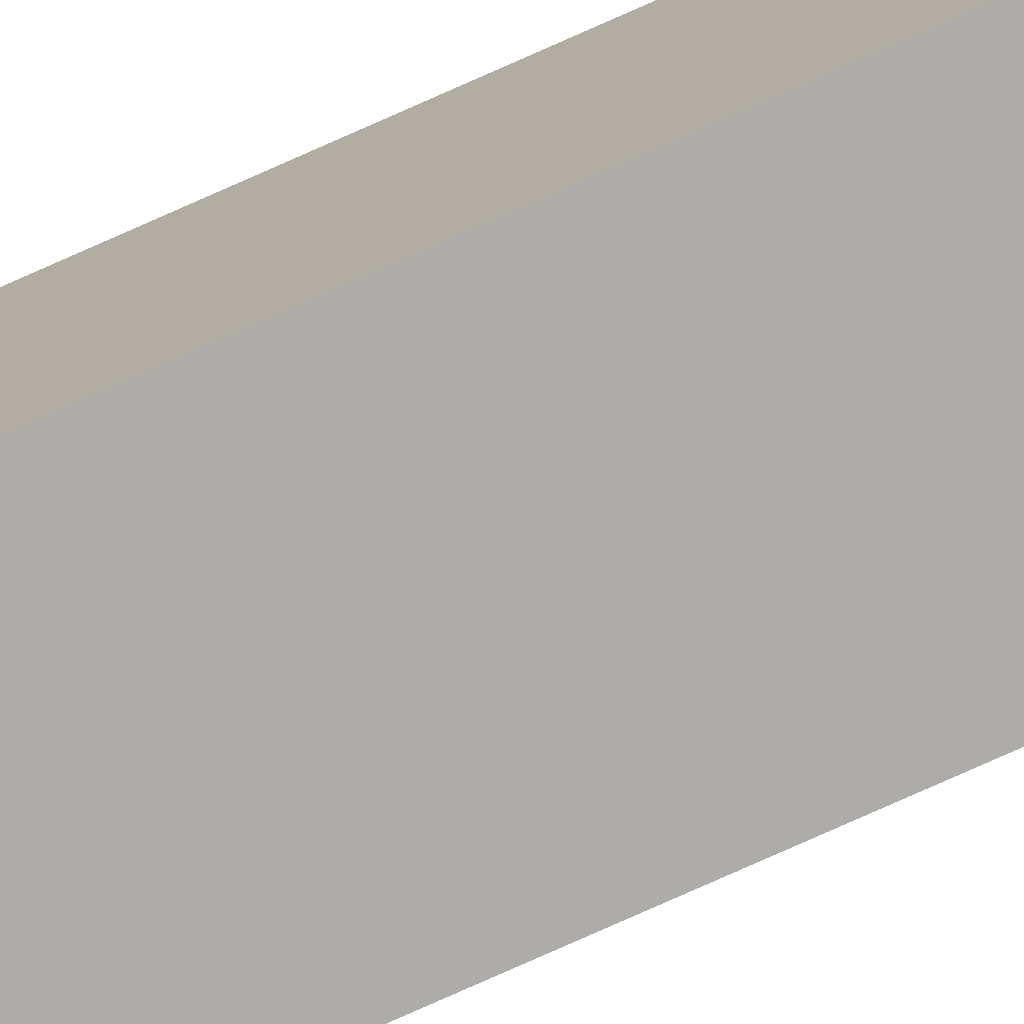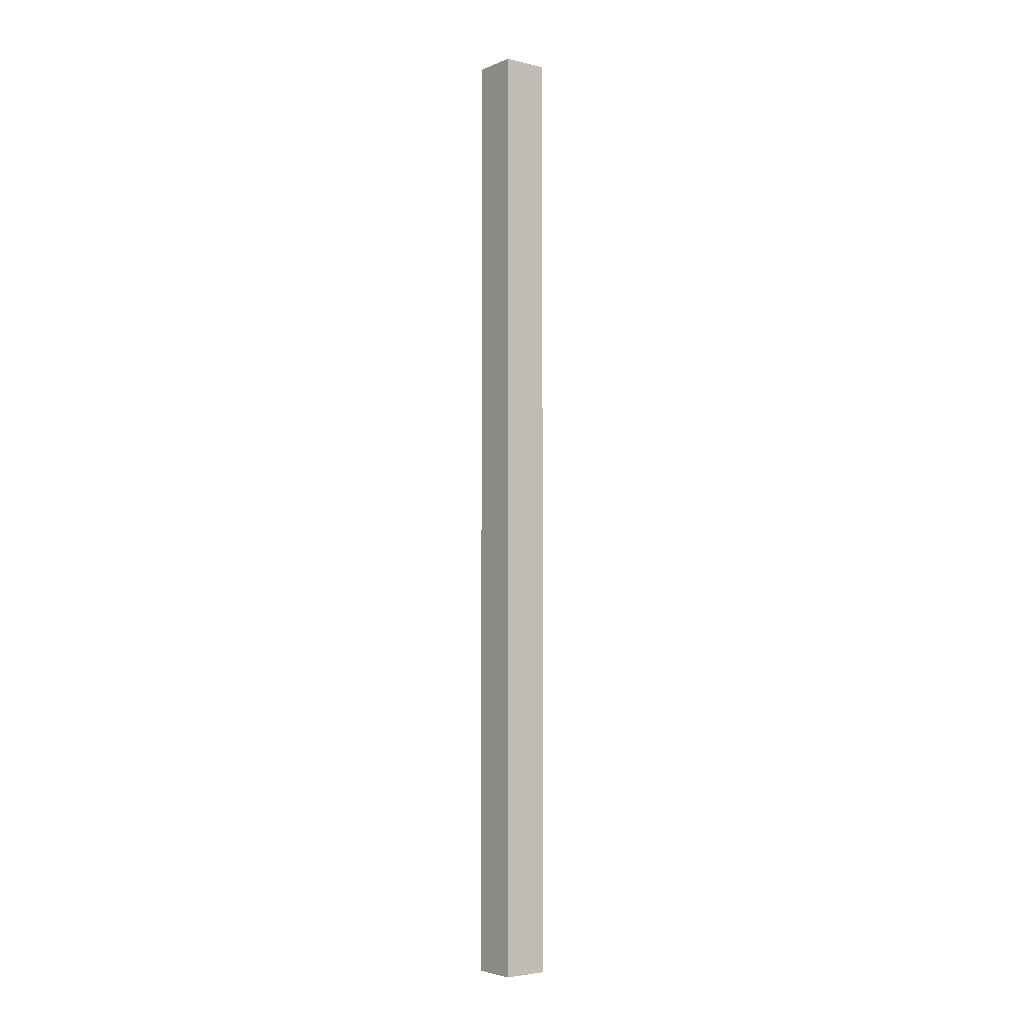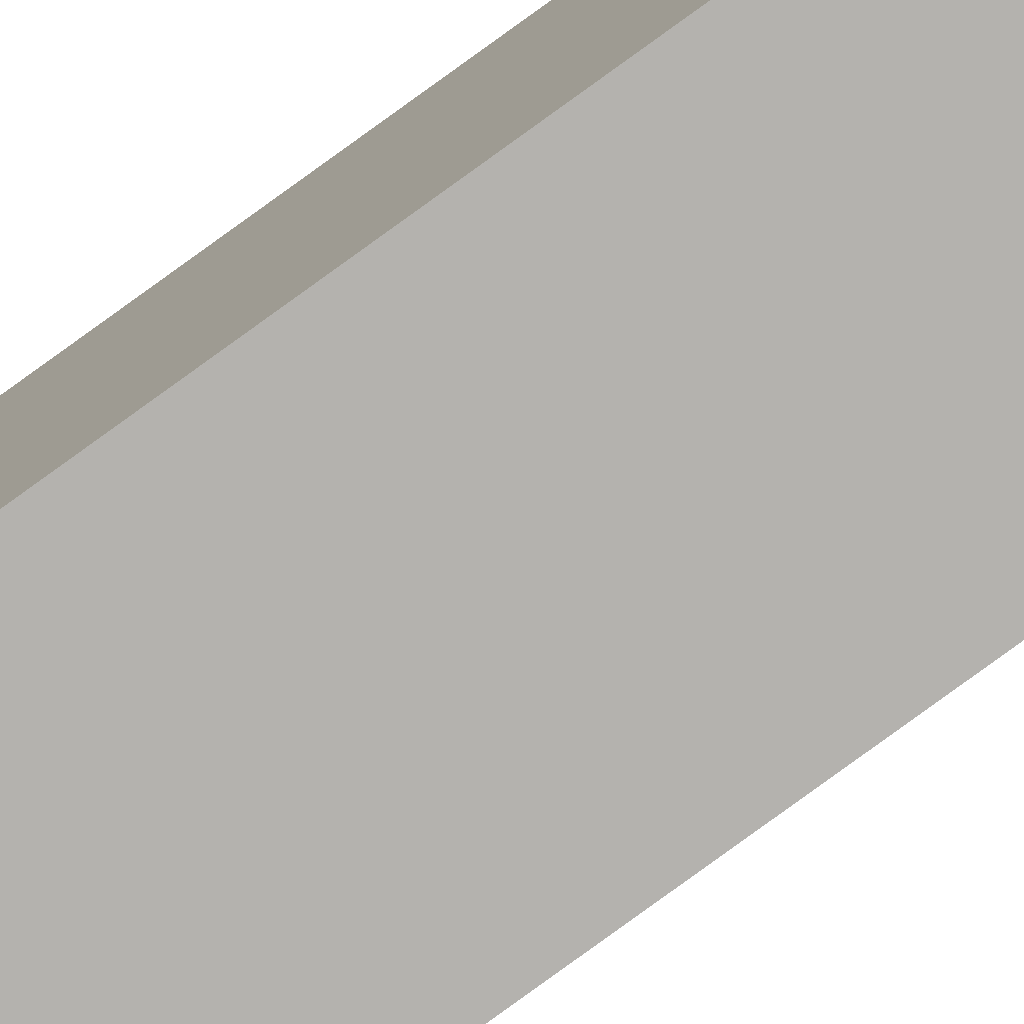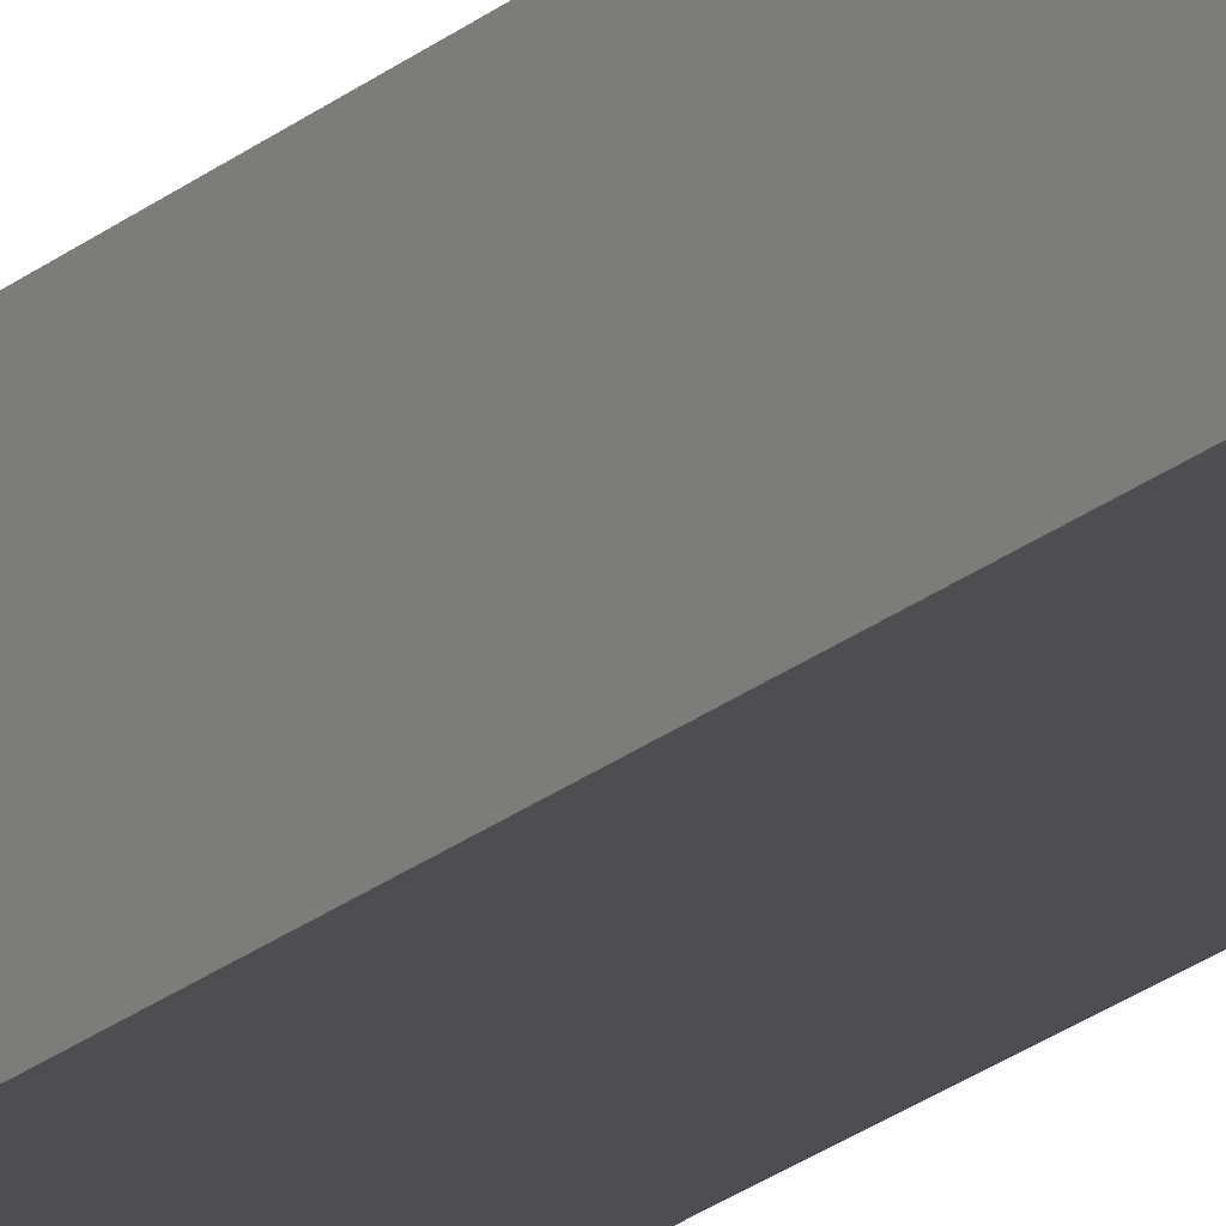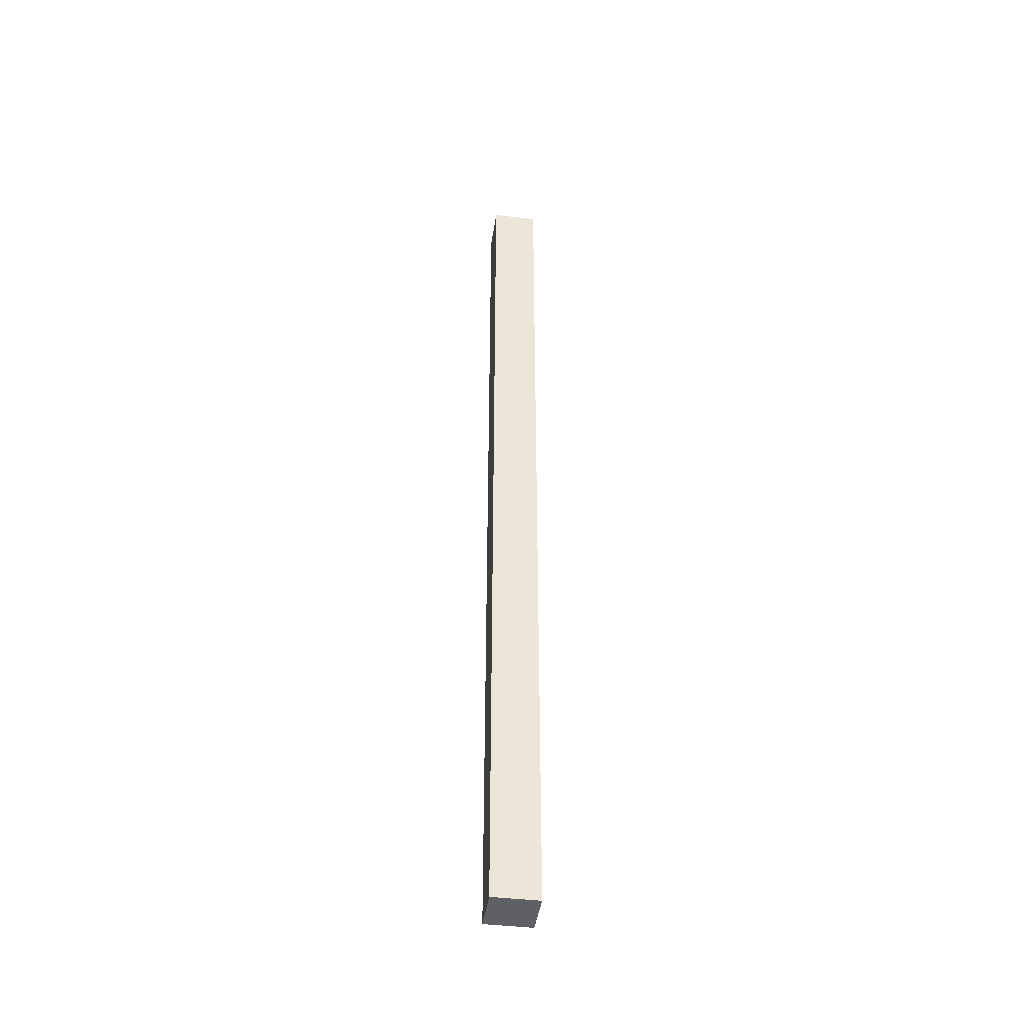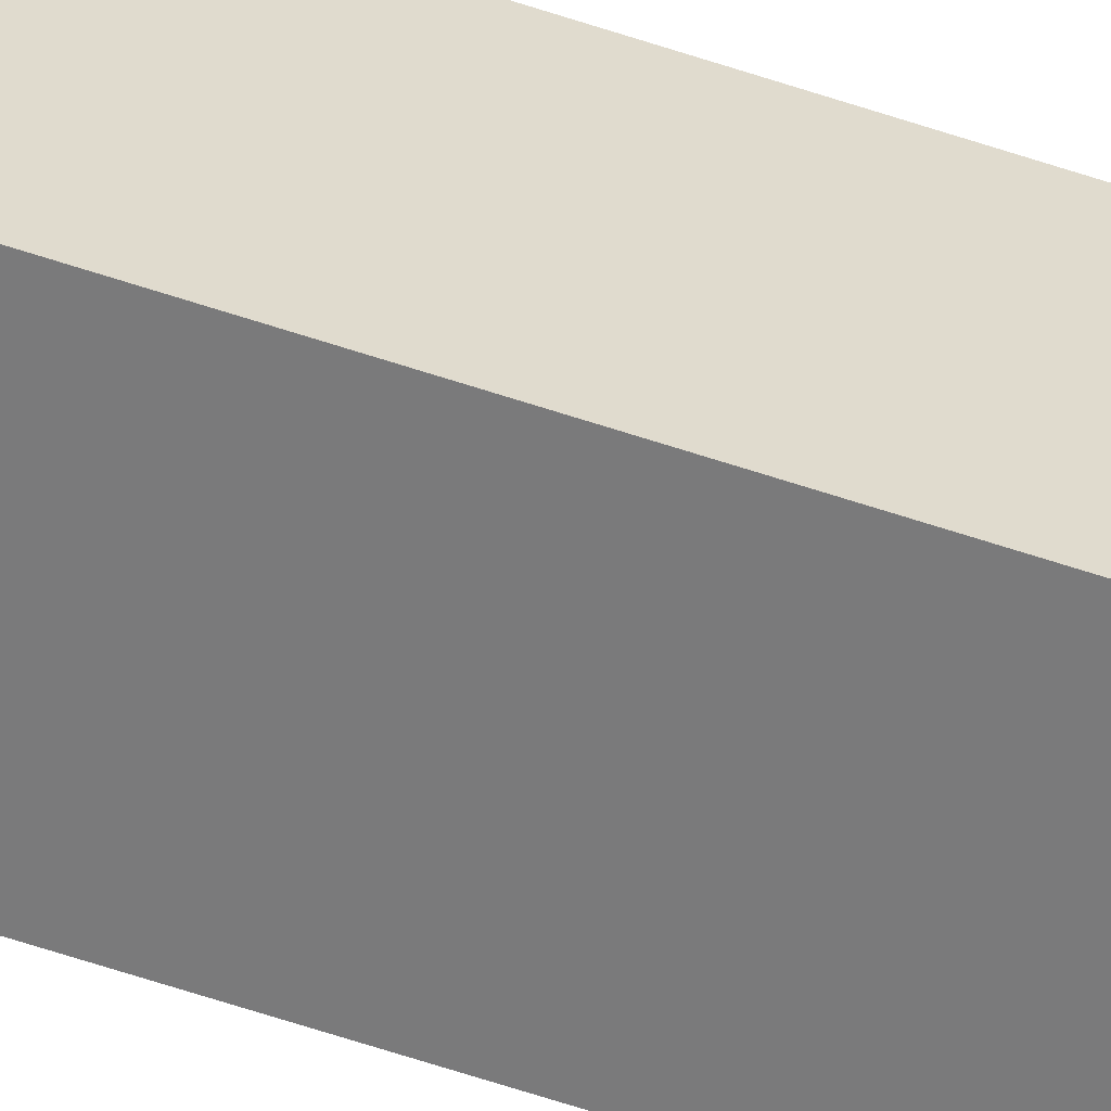
<metadata>
{"format":"obj","ext":"obj","renderer":"f3d","projection":"perspective","resolution":1024,"background":"white","views":[{"elev":-77.0,"azim":114.1,"up":"+Y"},{"elev":-3.9,"azim":-127.3,"up":"+Z"},{"elev":-79.8,"azim":-54.0,"up":"+Y"},{"elev":-17.2,"azim":151.0,"up":"+Y"},{"elev":-43.2,"azim":-98.1,"up":"+Z"},{"elev":-58.1,"azim":70.5,"up":"+Y"}]}
</metadata>
<code>
g pb_Mesh431946
v 2.176e-05 0 -7.375
v -1 0 -7.375
v 2.176e-05 1 -7.375
v -1 1 -7.375
v -1 0 -7.375
v -0.9999 0 -28.12
v -1 1 -7.375
v -0.9999 1 -28.12
v -0.9999 0 -28.12
v 6.54e-05 0 -28.12
v -0.9999 1 -28.12
v 6.54e-05 1 -28.12
v 6.54e-05 0 -28.12
v 2.176e-05 0 -7.375
v 6.54e-05 1 -28.12
v 2.176e-05 1 -7.375
v 2.176e-05 1 -7.375
v -1 1 -7.375
v 6.54e-05 1 -28.12
v -0.9999 1 -28.12
v 6.54e-05 0 -28.12
v -0.9999 0 -28.12
v 2.176e-05 0 -7.375
v -1 0 -7.375
g pb_Mesh431946_0
f 3 2 1
f 3 4 2
f 7 6 5
f 7 8 6
f 11 10 9
f 11 12 10
f 15 14 13
f 15 16 14
f 19 18 17
f 19 20 18
f 23 22 21
f 23 24 22

</code>
